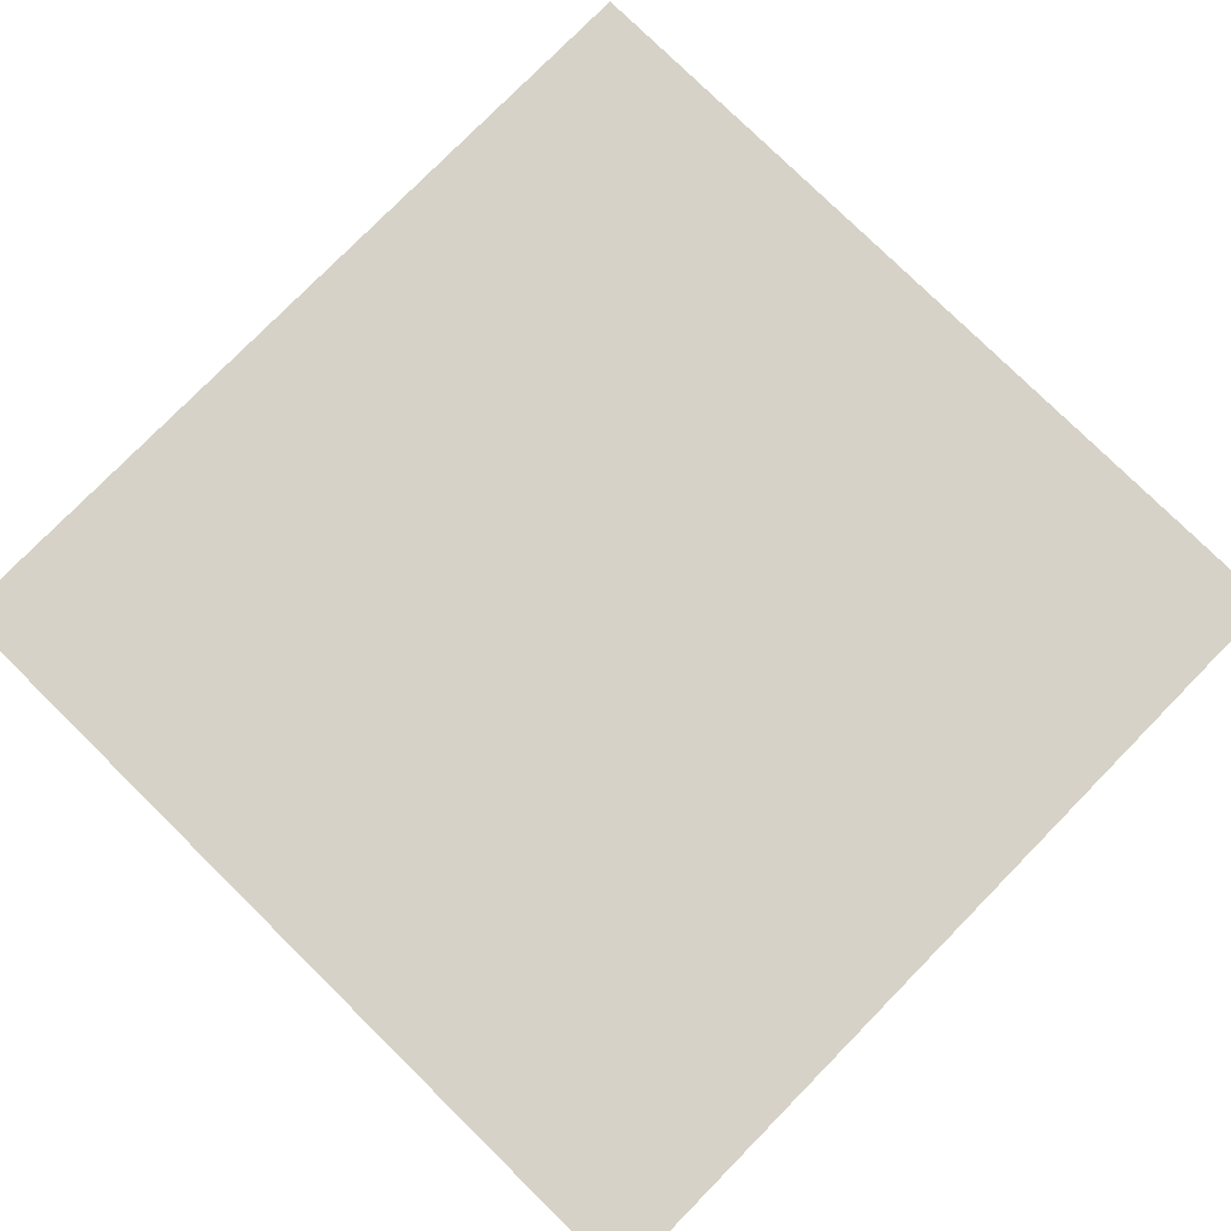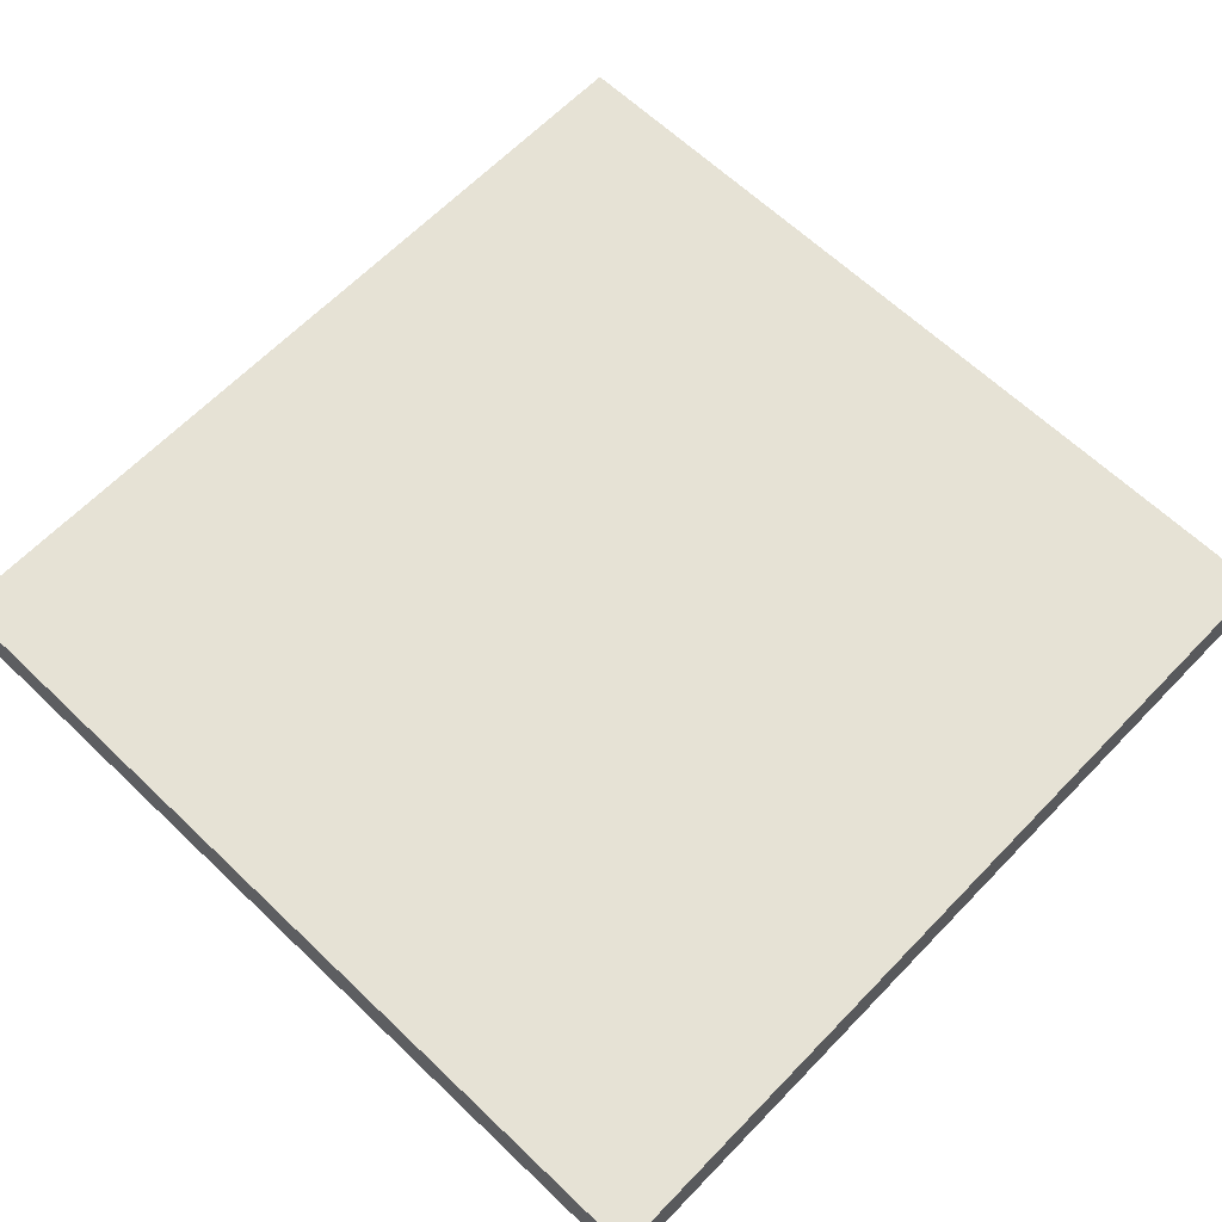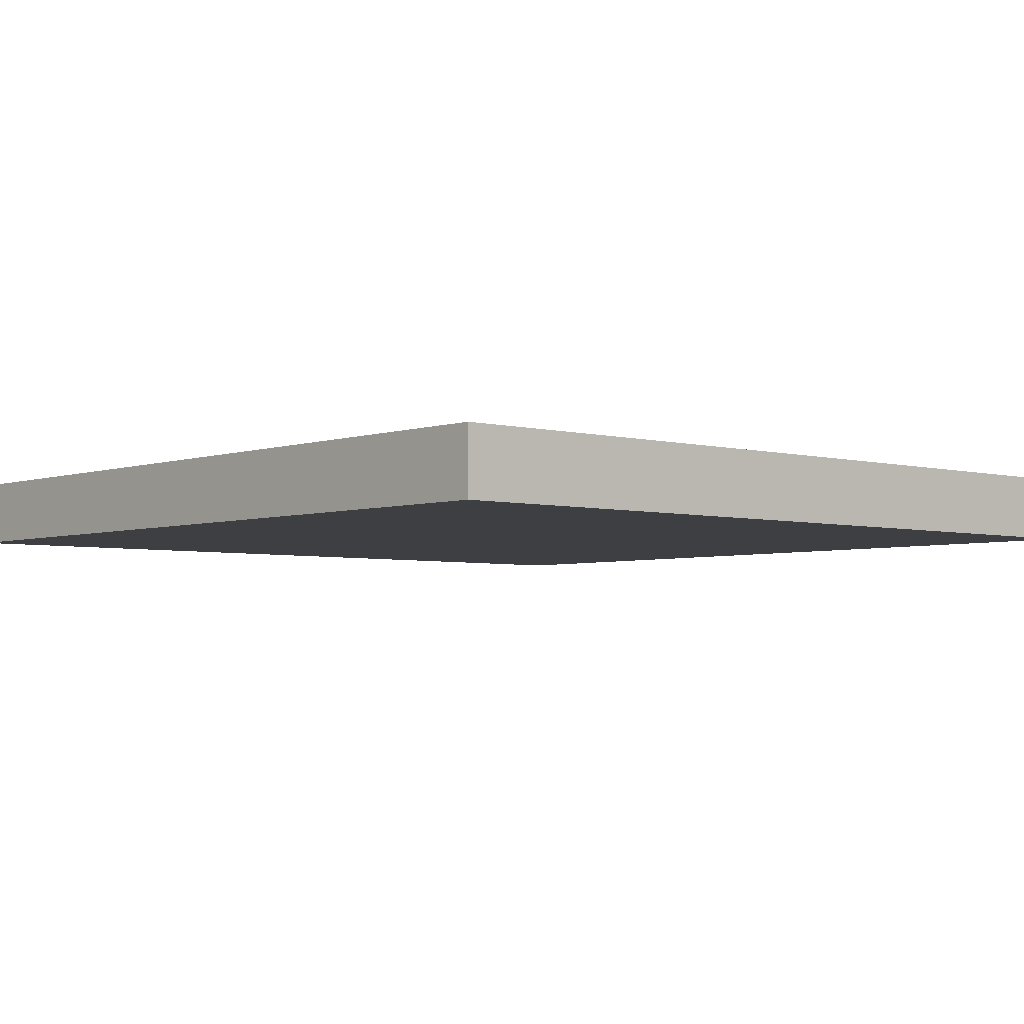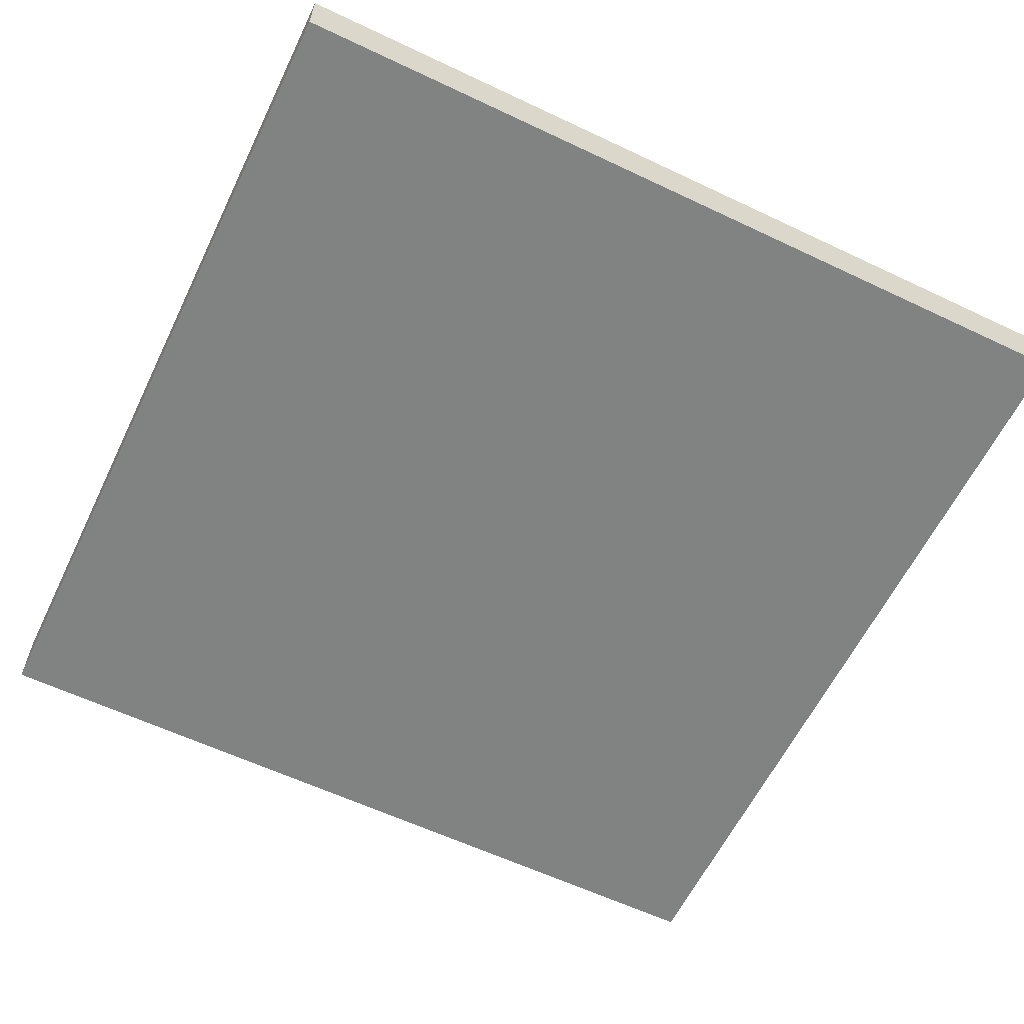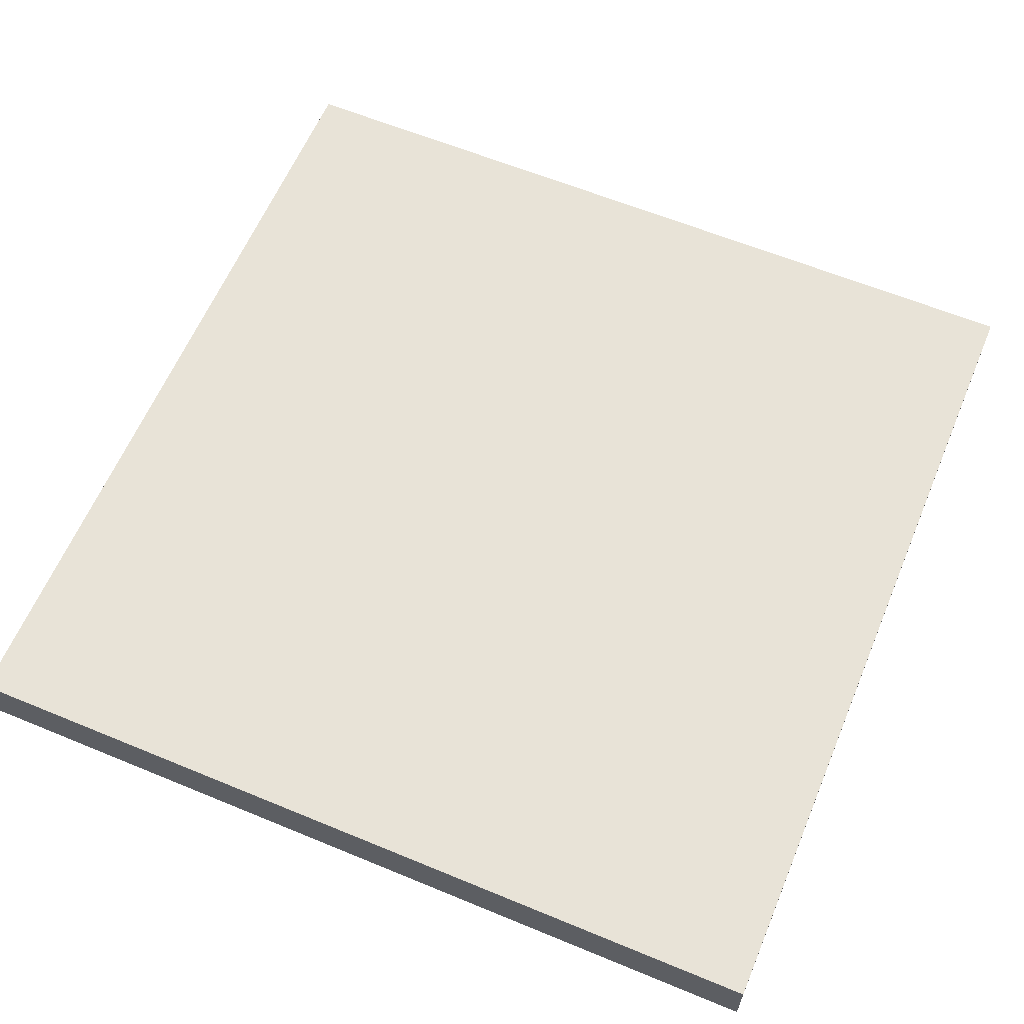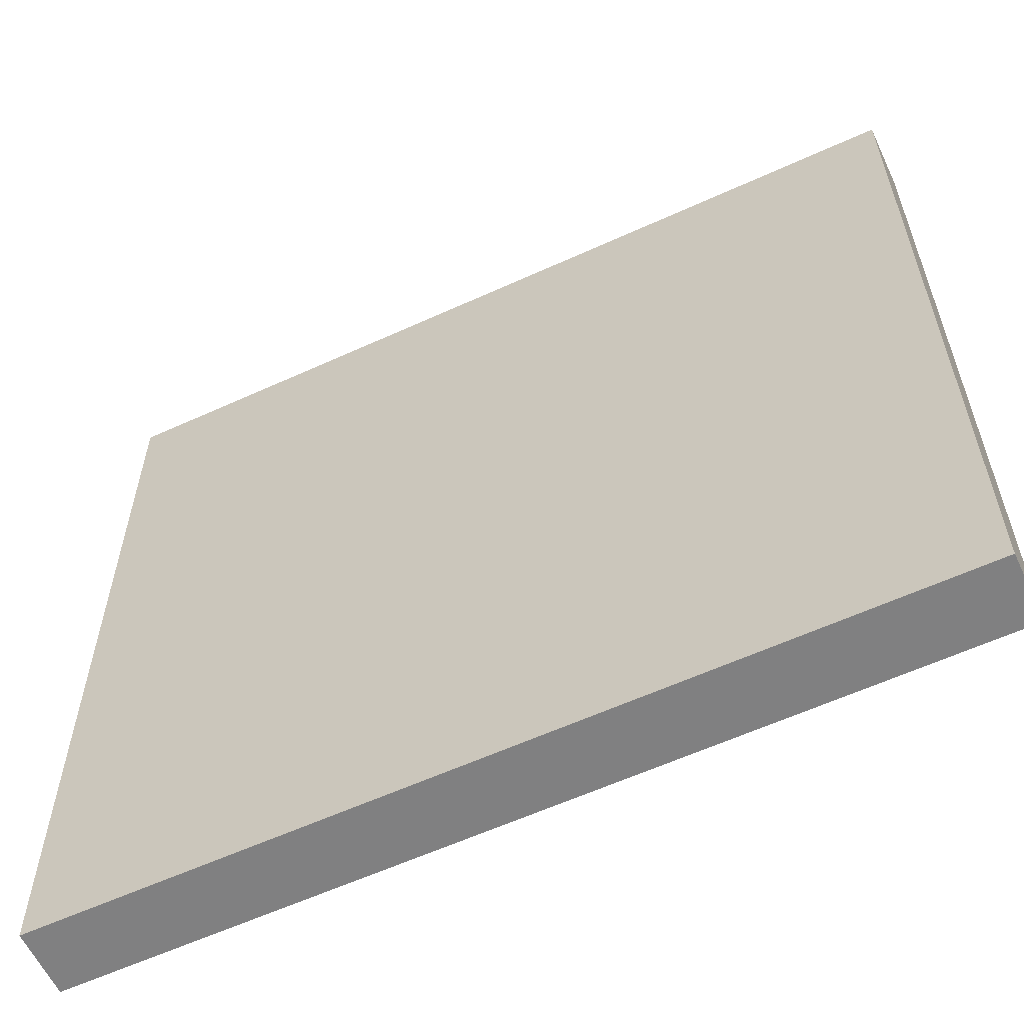
<metadata>
{"format":"obj","ext":"obj","renderer":"f3d","projection":"perspective","resolution":1024,"background":"white","views":[{"elev":78.6,"azim":44.5,"up":"+Y"},{"elev":63.9,"azim":-46.1,"up":"+Y"},{"elev":-4.1,"azim":48.5,"up":"+Y"},{"elev":-60.6,"azim":154.2,"up":"+Y"},{"elev":61.6,"azim":-67.2,"up":"+Y"},{"elev":-60.0,"azim":-154.9,"up":"+Z"}]}
</metadata>
<code>
o
v 1.3 0 1.3
v 0.9 0 1.3
v 0.7 0 1.3
v 0.5 0 1.3
v 0.3 0 1.3
v 0.1 0 1.3
v -0.1 0 1.3
v -0.3 0 1.3
v -0.5 0 1.3
v -0.7 0 1.3
v -0.9 0 1.3
v -1.3 0 1.3
v 1.3 0.2 1.3
v 0.9 0.2 1.3
v 0.7 0.2 1.3
v 0.5 0.2 1.3
v 0.3 0.2 1.3
v 0.1 0.2 1.3
v -0.1 0.2 1.3
v -0.3 0.2 1.3
v -0.5 0.2 1.3
v -0.7 0.2 1.3
v -0.9 0.2 1.3
v -1.3 0.2 1.3
v 1.3 0 -1.3
v 0.9 0 -1.3
v 0.7 0 -1.3
v 0.5 0 -1.3
v 0.3 0 -1.3
v 0.1 0 -1.3
v -0.1 0 -1.3
v -0.3 0 -1.3
v -0.5 0 -1.3
v -0.7 0 -1.3
v -0.9 0 -1.3
v -1.3 0 -1.3
v 1.3 0.2 -1.3
v 0.9 0.2 -1.3
v 0.7 0.2 -1.3
v 0.5 0.2 -1.3
v 0.3 0.2 -1.3
v 0.1 0.2 -1.3
v -0.1 0.2 -1.3
v -0.3 0.2 -1.3
v -0.5 0.2 -1.3
v -0.7 0.2 -1.3
v -0.9 0.2 -1.3
v -1.3 0.2 -1.3
v 1.3 0 1.3
v 1.3 0.2 1.3
v 1.3 0 -1.3
v 1.3 0.2 -1.3
v -1.3 0 1.3
v -1.3 0.2 1.3
v -1.3 0 0.9
v -1.3 0.2 0.9
v -1.3 0 0.7
v -1.3 0.2 0.7
v -1.3 0 0.5
v -1.3 0.2 0.5
v -1.3 0 0.3
v -1.3 0.2 0.3
v -1.3 0 0.1
v -1.3 0.2 0.1
v -1.3 0 -0.1
v -1.3 0.2 -0.1
v -1.3 0 -0.3
v -1.3 0.2 -0.3
v -1.3 0 -0.5
v -1.3 0.2 -0.5
v -1.3 0 -0.7
v -1.3 0.2 -0.7
v -1.3 0 -0.9
v -1.3 0.2 -0.9
v -1.3 0 -1.3
v -1.3 0.2 -1.3
v 1.3 0 1.3
v 1.3 0 -1.3
v 0.9 0 1.3
v 0.9 0 0.9
v 0.9 0 -0.9
v 0.9 0 -1.3
v 0.7 0 1.3
v 0.7 0 0.9
v 0.7 0 -0.9
v 0.7 0 -1.3
v 0.5 0 1.3
v 0.5 0 0.9
v 0.5 0 -0.9
v 0.5 0 -1.3
v 0.3 0 1.3
v 0.3 0 0.9
v 0.3 0 -0.9
v 0.3 0 -1.3
v 0.1 0 1.3
v 0.1 0 0.9
v 0.1 0 -0.9
v 0.1 0 -1.3
v -0.1 0 1.3
v -0.1 0 0.9
v -0.1 0 -0.9
v -0.1 0 -1.3
v -0.3 0 1.3
v -0.3 0 0.9
v -0.3 0 -0.9
v -0.3 0 -1.3
v -0.5 0 1.3
v -0.5 0 0.9
v -0.5 0 -0.9
v -0.5 0 -1.3
v -0.7 0 1.3
v -0.7 0 0.9
v -0.7 0 -0.9
v -0.7 0 -1.3
v -0.9 0 1.3
v -0.9 0 0.9
v -0.9 0 0.7
v -0.9 0 0.5
v -0.9 0 0.3
v -0.9 0 0.1
v -0.9 0 -0.1
v -0.9 0 -0.3
v -0.9 0 -0.5
v -0.9 0 -0.7
v -0.9 0 -0.9
v -0.9 0 -1.3
v -1.3 0 1.3
v -1.3 0 0.9
v -1.3 0 0.7
v -1.3 0 0.5
v -1.3 0 0.3
v -1.3 0 0.1
v -1.3 0 -0.1
v -1.3 0 -0.3
v -1.3 0 -0.5
v -1.3 0 -0.7
v -1.3 0 -0.9
v -1.3 0 -1.3
v 1.3 0.2 1.3
v 1.3 0.2 -1.3
v 0.9 0.2 1.3
v 0.9 0.2 0.9
v 0.9 0.2 -0.9
v 0.9 0.2 -1.3
v 0.7 0.2 1.3
v 0.7 0.2 0.9
v 0.7 0.2 -0.9
v 0.7 0.2 -1.3
v 0.5 0.2 1.3
v 0.5 0.2 0.9
v 0.5 0.2 -0.9
v 0.5 0.2 -1.3
v 0.3 0.2 1.3
v 0.3 0.2 0.9
v 0.3 0.2 -0.9
v 0.3 0.2 -1.3
v 0.1 0.2 1.3
v 0.1 0.2 0.9
v 0.1 0.2 -0.9
v 0.1 0.2 -1.3
v -0.1 0.2 1.3
v -0.1 0.2 0.9
v -0.1 0.2 -0.9
v -0.1 0.2 -1.3
v -0.3 0.2 1.3
v -0.3 0.2 0.9
v -0.3 0.2 -0.9
v -0.3 0.2 -1.3
v -0.5 0.2 1.3
v -0.5 0.2 0.9
v -0.5 0.2 -0.9
v -0.5 0.2 -1.3
v -0.7 0.2 1.3
v -0.7 0.2 0.9
v -0.7 0.2 -0.9
v -0.7 0.2 -1.3
v -0.9 0.2 1.3
v -0.9 0.2 0.9
v -0.9 0.2 0.7
v -0.9 0.2 0.5
v -0.9 0.2 0.3
v -0.9 0.2 0.1
v -0.9 0.2 -0.1
v -0.9 0.2 -0.3
v -0.9 0.2 -0.5
v -0.9 0.2 -0.7
v -0.9 0.2 -0.9
v -0.9 0.2 -1.3
v -1.3 0.2 1.3
v -1.3 0.2 0.9
v -1.3 0.2 0.7
v -1.3 0.2 0.5
v -1.3 0.2 0.3
v -1.3 0.2 0.1
v -1.3 0.2 -0.1
v -1.3 0.2 -0.3
v -1.3 0.2 -0.5
v -1.3 0.2 -0.7
v -1.3 0.2 -0.9
v -1.3 0.2 -1.3
f 13 2 1
f 14 3 2
f 14 2 13
f 15 4 3
f 15 3 14
f 16 5 4
f 16 4 15
f 17 6 5
f 17 5 16
f 18 7 6
f 18 6 17
f 19 8 7
f 19 7 18
f 20 9 8
f 20 8 19
f 21 10 9
f 21 9 20
f 22 11 10
f 22 10 21
f 23 12 11
f 23 11 22
f 24 12 23
f 25 26 37
f 26 27 38
f 37 26 38
f 27 28 39
f 38 27 39
f 28 29 40
f 39 28 40
f 29 30 41
f 40 29 41
f 30 31 42
f 41 30 42
f 31 32 43
f 42 31 43
f 32 33 44
f 43 32 44
f 33 34 45
f 44 33 45
f 34 35 46
f 45 34 46
f 35 36 47
f 46 35 47
f 47 36 48
f 51 50 49
f 52 50 51
f 53 54 55
f 55 54 56
f 55 56 57
f 57 56 58
f 57 58 59
f 59 58 60
f 59 60 61
f 61 60 62
f 61 62 63
f 63 62 64
f 63 64 65
f 65 64 66
f 65 66 67
f 67 66 68
f 67 68 69
f 69 68 70
f 69 70 71
f 71 70 72
f 71 72 73
f 73 72 74
f 73 74 75
f 75 74 76
f 79 78 77
f 80 78 79
f 81 78 80
f 82 78 81
f 83 80 79
f 84 81 80
f 84 80 83
f 85 82 81
f 85 81 84
f 86 82 85
f 87 84 83
f 87 85 84
f 87 86 85
f 88 86 87
f 89 86 88
f 90 86 89
f 91 88 87
f 92 89 88
f 92 88 91
f 93 90 89
f 93 89 92
f 94 90 93
f 95 92 91
f 95 93 92
f 95 94 93
f 96 94 95
f 97 94 96
f 98 94 97
f 99 96 95
f 100 97 96
f 100 96 99
f 101 98 97
f 101 97 100
f 102 98 101
f 103 100 99
f 103 101 100
f 103 102 101
f 104 102 103
f 105 102 104
f 106 102 105
f 107 104 103
f 108 105 104
f 108 104 107
f 109 106 105
f 109 105 108
f 110 106 109
f 111 108 107
f 111 109 108
f 111 110 109
f 112 110 111
f 113 110 112
f 114 110 113
f 115 112 111
f 116 113 112
f 116 112 115
f 117 113 116
f 118 113 117
f 119 113 118
f 120 113 119
f 121 113 120
f 122 113 121
f 123 113 122
f 124 113 123
f 125 114 113
f 125 113 124
f 126 114 125
f 127 116 115
f 128 117 116
f 128 116 127
f 129 118 117
f 129 117 128
f 130 119 118
f 130 118 129
f 131 120 119
f 131 119 130
f 132 121 120
f 132 120 131
f 133 122 121
f 133 121 132
f 134 123 122
f 134 122 133
f 135 124 123
f 135 123 134
f 136 125 124
f 136 124 135
f 137 126 125
f 137 125 136
f 138 126 137
f 139 140 141
f 141 140 142
f 142 140 143
f 143 140 144
f 141 142 145
f 142 143 146
f 145 142 146
f 143 144 147
f 146 143 147
f 147 144 148
f 145 146 149
f 146 147 149
f 147 148 149
f 149 148 150
f 150 148 151
f 151 148 152
f 149 150 153
f 150 151 154
f 153 150 154
f 151 152 155
f 154 151 155
f 155 152 156
f 153 154 157
f 154 155 157
f 155 156 157
f 157 156 158
f 158 156 159
f 159 156 160
f 157 158 161
f 158 159 162
f 161 158 162
f 159 160 163
f 162 159 163
f 163 160 164
f 161 162 165
f 162 163 165
f 163 164 165
f 165 164 166
f 166 164 167
f 167 164 168
f 165 166 169
f 166 167 170
f 169 166 170
f 167 168 171
f 170 167 171
f 171 168 172
f 169 170 173
f 170 171 173
f 171 172 173
f 173 172 174
f 174 172 175
f 175 172 176
f 173 174 177
f 174 175 178
f 177 174 178
f 178 175 179
f 179 175 180
f 180 175 181
f 181 175 182
f 182 175 183
f 183 175 184
f 184 175 185
f 185 175 186
f 175 176 187
f 186 175 187
f 187 176 188
f 177 178 189
f 178 179 190
f 189 178 190
f 179 180 191
f 190 179 191
f 180 181 192
f 191 180 192
f 181 182 193
f 192 181 193
f 182 183 194
f 193 182 194
f 183 184 195
f 194 183 195
f 184 185 196
f 195 184 196
f 185 186 197
f 196 185 197
f 186 187 198
f 197 186 198
f 187 188 199
f 198 187 199
f 199 188 200

</code>
